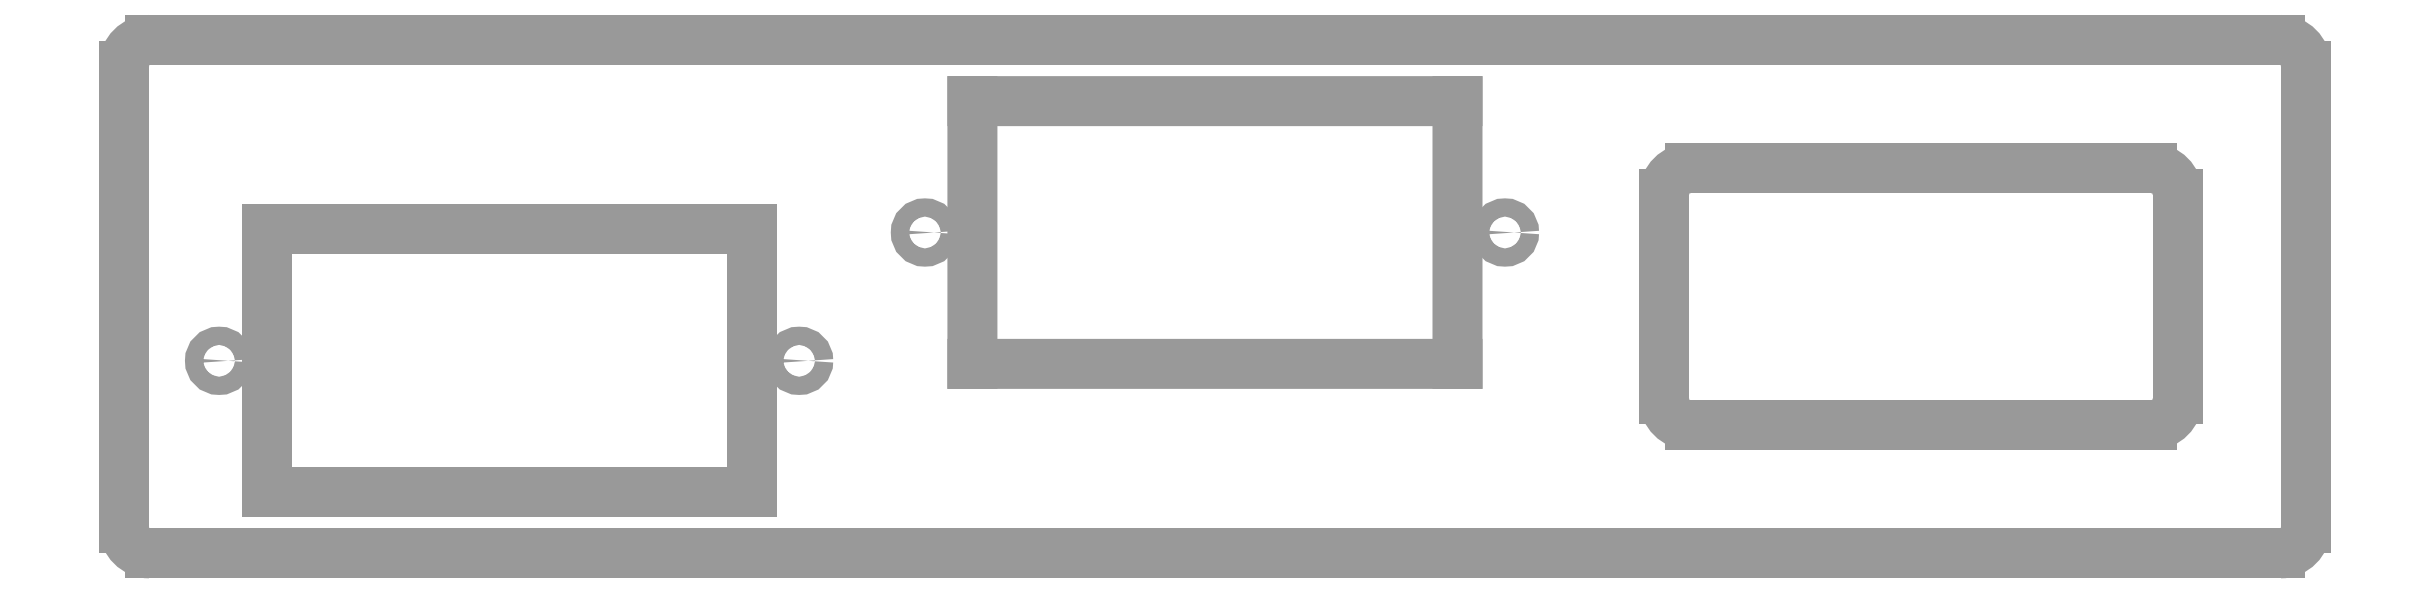
<metadata>
{"format":"dxf","ext":"dxf","renderer":"ezdxf+matplotlib","layout":"modelspace","background":"white","min_lineweight":24,"dpi":150}
</metadata>
<code>
0
SECTION
2
ENTITIES
0
LINE
8
20
10
0.25
20
1.2
30
0
11
0.25
21
0.3
31
0
0
ARC
8
20
10
0.3
20
0.3
30
0
40
0.05
50
180
51
270
0
LINE
8
20
10
0.3
20
0.25
30
0
11
4.45
21
0.25
31
0
0
ARC
8
20
10
4.45
20
0.3
30
0
40
0.05
50
270
51
0
0
LINE
8
20
10
4.5
20
0.3
30
0
11
4.5
21
1.2
31
0
0
ARC
8
20
10
4.45
20
1.2
30
0
40
0.05
50
0
51
90
0
LINE
8
20
10
4.45
20
1.25
30
0
11
0.3
21
1.25
31
0
0
ARC
8
20
10
0.3
20
1.2
30
0
40
0.05
50
90
51
180
0
LINE
8
20
10
3.3
20
1
30
0
11
4.2
21
1
31
0
0
ARC
8
20
10
4.2
20
0.95
30
0
40
0.05
50
0
51
90
0
LINE
8
20
10
4.25
20
0.95
30
0
11
4.25
21
0.55
31
0
0
ARC
8
20
10
4.2
20
0.55
30
0
40
0.05
50
270
51
0
0
LINE
8
20
10
4.2
20
0.5
30
0
11
3.3
21
0.5
31
0
0
ARC
8
20
10
3.3
20
0.55
30
0
40
0.05
50
180
51
270
0
LINE
8
20
10
3.25
20
0.55
30
0
11
3.25
21
0.95
31
0
0
ARC
8
20
10
3.3
20
0.95
30
0
40
0.05
50
90
51
180
0
LINE
8
20
10
1.472
20
0.8809
30
0
11
0.5276
21
0.8809
31
0
0
LINE
8
20
10
0.5276
20
0.8809
30
0
11
0.5276
21
0.3691
31
0
0
LINE
8
20
10
0.5276
20
0.3691
30
0
11
1.472
21
0.3691
31
0
0
LINE
8
20
10
1.472
20
0.3691
30
0
11
1.472
21
0.8809
31
0
0
CIRCLE
8
20
10
1.565
20
0.625
30
0
40
0.01772
0
CIRCLE
8
20
10
0.435
20
0.625
30
0
40
0.01772
0
LINE
8
20
10
2.847
20
1.131
30
0
11
1.902
21
1.131
31
0
0
LINE
8
20
10
1.902
20
1.131
30
0
11
1.902
21
0.619
31
0
0
LINE
8
20
10
1.902
20
0.619
30
0
11
2.847
21
0.619
31
0
0
LINE
8
20
10
2.847
20
0.619
30
0
11
2.847
21
1.131
31
0
0
CIRCLE
8
20
10
2.94
20
0.8749
30
0
40
0.01772
0
CIRCLE
8
20
10
1.81
20
0.8749
30
0
40
0.01772
0
ENDSEC
0
EOF

</code>
